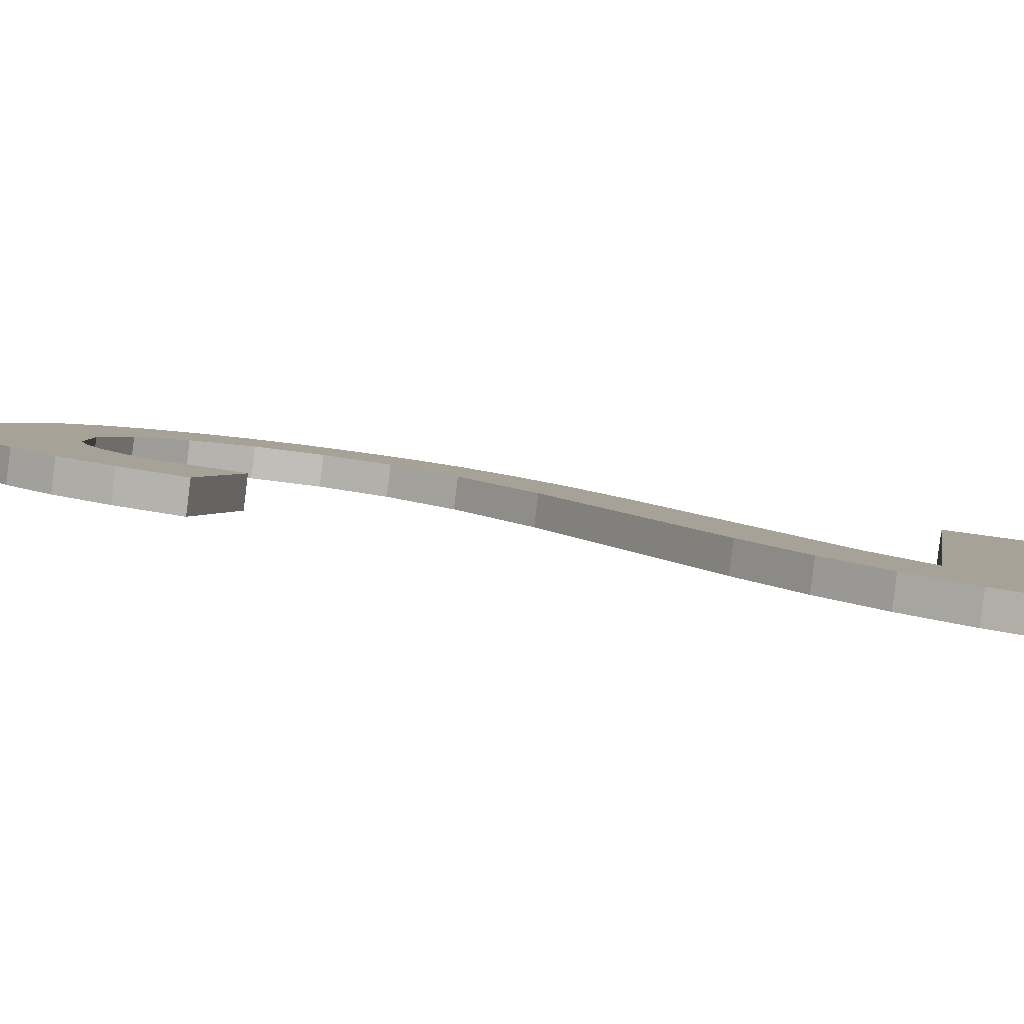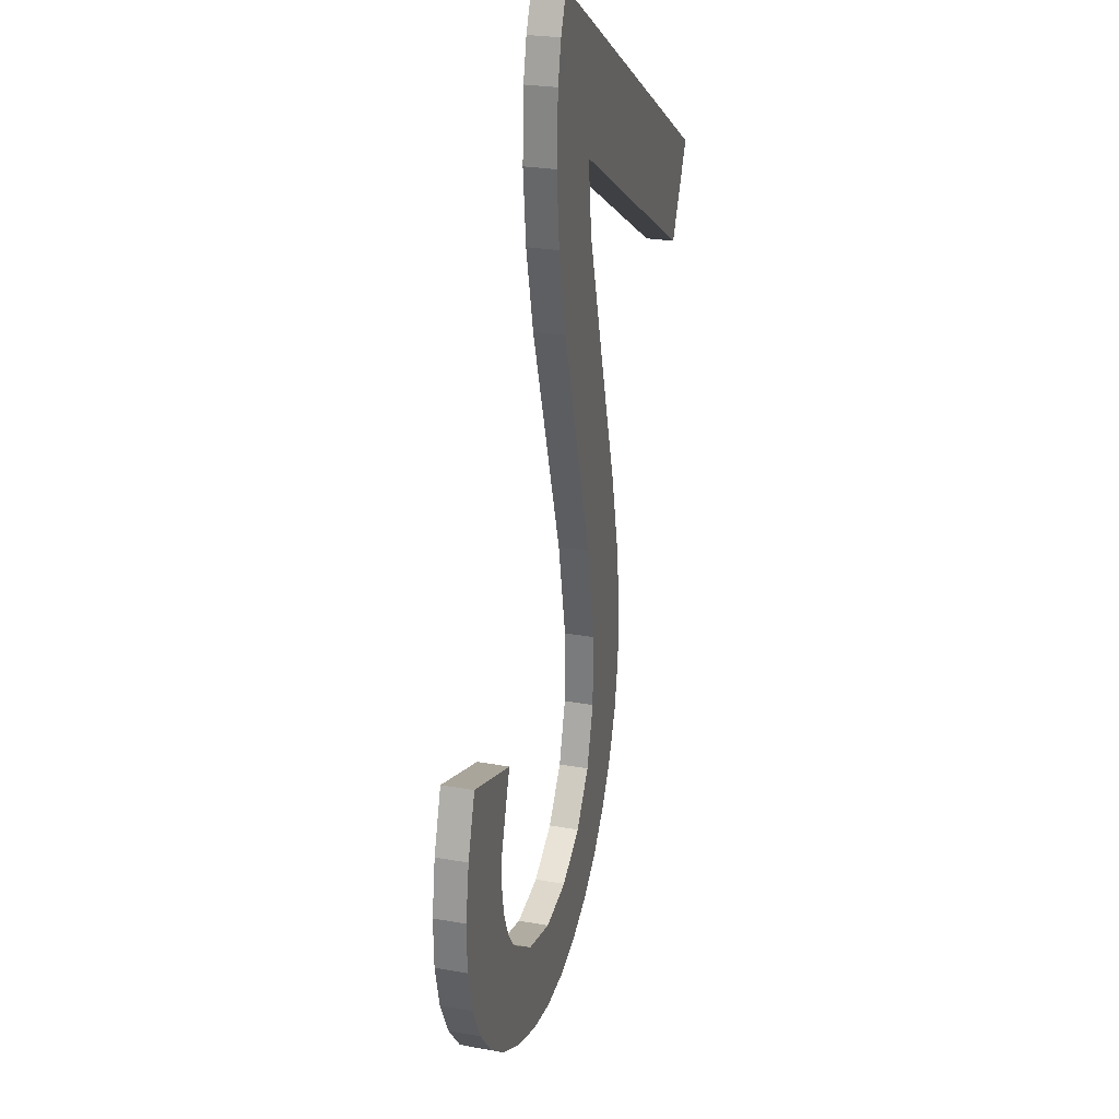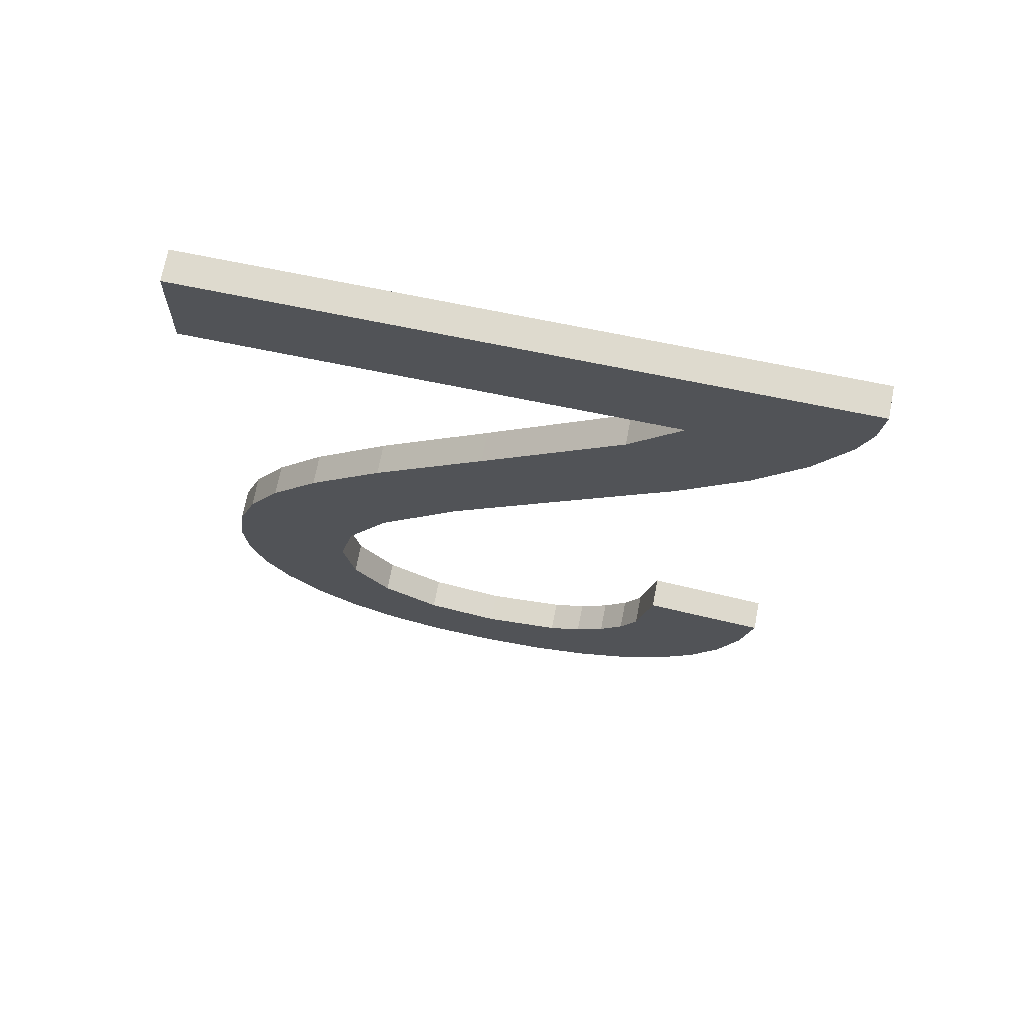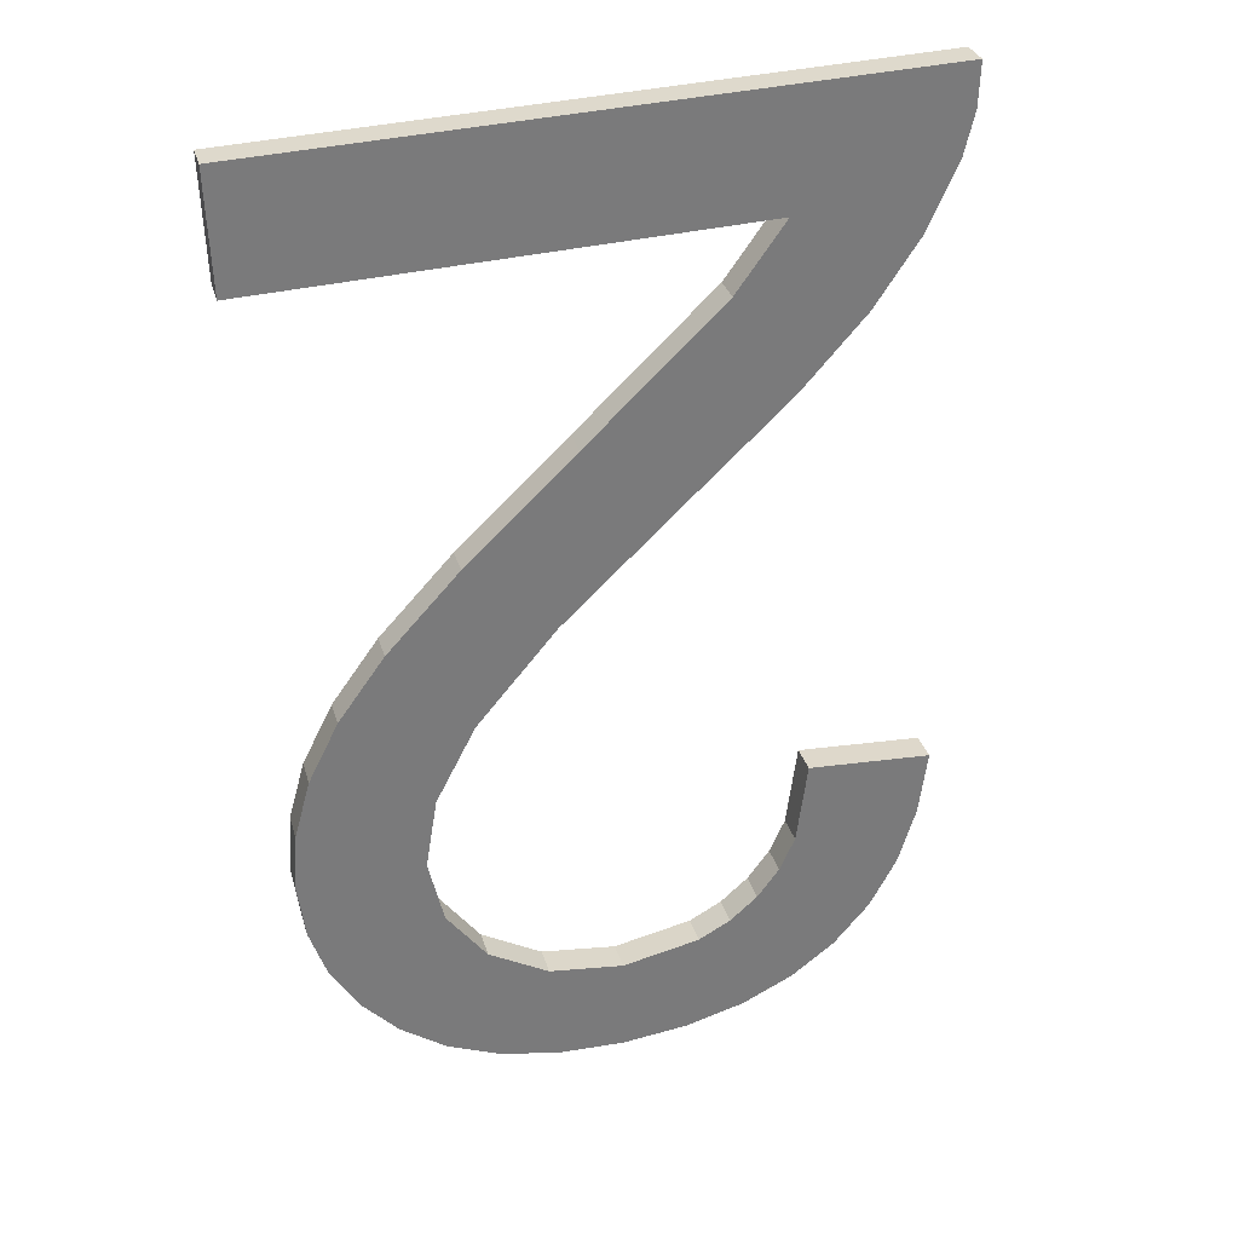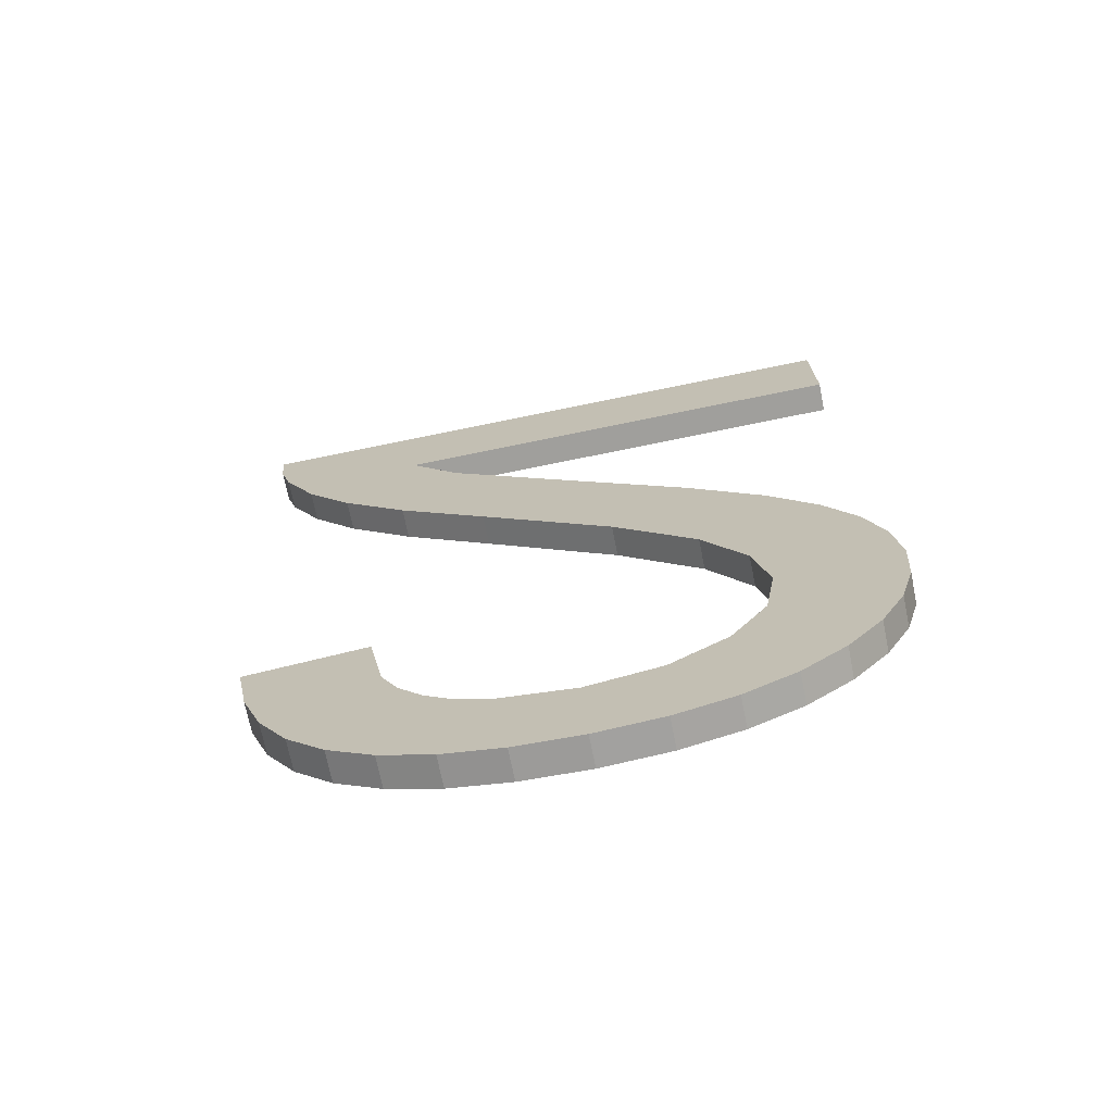
<metadata>
{"format":"obj","ext":"obj","renderer":"f3d","projection":"perspective","resolution":1024,"background":"white","views":[{"elev":3.1,"azim":-80.6,"up":"+Y"},{"elev":-1.4,"azim":-77.7,"up":"+Z"},{"elev":78.5,"azim":-168.9,"up":"+Z"},{"elev":39.4,"azim":164.3,"up":"+Z"},{"elev":-78.0,"azim":11.4,"up":"+Z"}]}
</metadata>
<code>
o instance_114/_2_1/ID2419#ID2419
v 0.4845 0.01713 -0.004097
v 0.4859 0.01701 -0.003129
v 0.4844 0.01703 -0.003287
v 0.4847 0.01722 -0.004805
v 0.4851 0.0173 -0.00541
v 0.4856 0.01736 -0.005913
v 0.4861 0.01741 -0.006308
v 0.4861 0.01714 -0.004153
v 0.4863 0.01719 -0.004571
v 0.4868 0.01744 -0.00659
v 0.4866 0.01723 -0.004927
v 0.4869 0.01727 -0.005211
v 0.4875 0.01746 -0.00676
v 0.4873 0.0173 -0.005414
v 0.4883 0.01732 -0.005576
v 0.4883 0.01747 -0.006816
v 0.4892 0.0173 -0.005423
v 0.4892 0.01746 -0.006755
v 0.4899 0.01744 -0.006573
v 0.49 0.01724 -0.004964
v 0.4906 0.0174 -0.006268
v 0.4905 0.01715 -0.004283
v 0.4906 0.01705 -0.003462
v 0.4911 0.01735 -0.005842
v 0.4909 0.01668 -0.000498
v 0.4915 0.01678 -0.001262
v 0.4916 0.01728 -0.005326
v 0.4919 0.01687 -0.001988
v 0.4919 0.01721 -0.004752
v 0.4921 0.01696 -0.002702
v 0.4921 0.01713 -0.004119
v 0.4922 0.01705 -0.003428
v 0.4872 0.0165 0.000925
v 0.4862 0.01612 0.003996
v 0.4861 0.01638 0.001911
v 0.4868 0.01622 0.003185
v 0.4885 0.01641 0.001649
v 0.4889 0.01668 -0.000537
v 0.4899 0.01656 0.00043
v 0.4899 0.01682 -0.00166
v 0.4905 0.01694 -0.002587
v 0.4841 0.016 0.004906
v 0.4922 0.01594 0.005436
v 0.4841 0.01594 0.005436
v 0.4842 0.01606 0.004396
v 0.4846 0.01617 0.003578
v 0.4852 0.01627 0.002773
v 0.4922 0.01612 0.003996
v 0.4922 0.01612 0.003996
v 0.4922 0.01632 0.005485
v 0.4922 0.01594 0.005436
v 0.4922 0.0165 0.004045
v 0.4922 0.01632 0.005485
v 0.4841 0.01594 0.005436
v 0.4922 0.01594 0.005436
v 0.4841 0.01632 0.005485
v 0.4841 0.01639 0.004954
v 0.4841 0.01594 0.005436
v 0.4841 0.01632 0.005485
v 0.4841 0.016 0.004906
v 0.4842 0.01645 0.004445
v 0.4841 0.016 0.004906
v 0.4841 0.01639 0.004954
v 0.4842 0.01606 0.004396
v 0.4846 0.01656 0.003627
v 0.4842 0.01606 0.004396
v 0.4842 0.01645 0.004445
v 0.4846 0.01617 0.003578
v 0.4852 0.01666 0.002821
v 0.4846 0.01617 0.003578
v 0.4846 0.01656 0.003627
v 0.4852 0.01627 0.002773
v 0.4861 0.01676 0.00196
v 0.4852 0.01627 0.002773
v 0.4852 0.01666 0.002821
v 0.4861 0.01638 0.001911
v 0.4861 0.01676 0.00196
v 0.4872 0.0165 0.000925
v 0.4861 0.01638 0.001911
v 0.4872 0.01689 0.000974
v 0.4872 0.01689 0.000974
v 0.4889 0.01668 -0.000537
v 0.4872 0.0165 0.000925
v 0.4889 0.01707 -0.000488
v 0.4899 0.01721 -0.001611
v 0.4889 0.01668 -0.000537
v 0.4889 0.01707 -0.000488
v 0.4899 0.01682 -0.00166
v 0.4905 0.01733 -0.002538
v 0.4899 0.01682 -0.00166
v 0.4899 0.01721 -0.001611
v 0.4905 0.01694 -0.002587
v 0.4906 0.01744 -0.003413
v 0.4905 0.01694 -0.002587
v 0.4905 0.01733 -0.002538
v 0.4906 0.01705 -0.003462
v 0.4905 0.01754 -0.004234
v 0.4906 0.01705 -0.003462
v 0.4906 0.01744 -0.003413
v 0.4905 0.01715 -0.004283
v 0.49 0.01763 -0.004916
v 0.4905 0.01715 -0.004283
v 0.4905 0.01754 -0.004234
v 0.49 0.01724 -0.004964
v 0.49 0.01763 -0.004916
v 0.4892 0.0173 -0.005423
v 0.49 0.01724 -0.004964
v 0.4892 0.01768 -0.005374
v 0.4892 0.01768 -0.005374
v 0.4883 0.01732 -0.005576
v 0.4892 0.0173 -0.005423
v 0.4883 0.0177 -0.005527
v 0.4883 0.0177 -0.005527
v 0.4873 0.0173 -0.005414
v 0.4883 0.01732 -0.005576
v 0.4873 0.01768 -0.005365
v 0.4873 0.01768 -0.005365
v 0.4869 0.01727 -0.005211
v 0.4873 0.0173 -0.005414
v 0.4869 0.01766 -0.005162
v 0.4869 0.01766 -0.005162
v 0.4866 0.01723 -0.004927
v 0.4869 0.01727 -0.005211
v 0.4866 0.01762 -0.004878
v 0.4866 0.01723 -0.004927
v 0.4863 0.01758 -0.004522
v 0.4863 0.01719 -0.004571
v 0.4866 0.01762 -0.004878
v 0.4863 0.01719 -0.004571
v 0.4861 0.01752 -0.004104
v 0.4861 0.01714 -0.004153
v 0.4863 0.01758 -0.004522
v 0.4861 0.01714 -0.004153
v 0.4859 0.0174 -0.00308
v 0.4859 0.01701 -0.003129
v 0.4861 0.01752 -0.004104
v 0.4859 0.0174 -0.00308
v 0.4844 0.01703 -0.003287
v 0.4859 0.01701 -0.003129
v 0.4844 0.01742 -0.003238
v 0.4845 0.01752 -0.004049
v 0.4844 0.01703 -0.003287
v 0.4844 0.01742 -0.003238
v 0.4845 0.01713 -0.004097
v 0.4847 0.01761 -0.004756
v 0.4845 0.01713 -0.004097
v 0.4845 0.01752 -0.004049
v 0.4847 0.01722 -0.004805
v 0.4851 0.01768 -0.005362
v 0.4847 0.01722 -0.004805
v 0.4847 0.01761 -0.004756
v 0.4851 0.0173 -0.00541
v 0.4856 0.01775 -0.005865
v 0.4851 0.0173 -0.00541
v 0.4851 0.01768 -0.005362
v 0.4856 0.01736 -0.005913
v 0.4856 0.01775 -0.005865
v 0.4861 0.01741 -0.006308
v 0.4856 0.01736 -0.005913
v 0.4861 0.01779 -0.00626
v 0.4861 0.01779 -0.00626
v 0.4868 0.01744 -0.00659
v 0.4861 0.01741 -0.006308
v 0.4868 0.01783 -0.006542
v 0.4868 0.01783 -0.006542
v 0.4875 0.01746 -0.00676
v 0.4868 0.01744 -0.00659
v 0.4875 0.01785 -0.006711
v 0.4875 0.01785 -0.006711
v 0.4883 0.01747 -0.006816
v 0.4875 0.01746 -0.00676
v 0.4883 0.01786 -0.006768
v 0.4883 0.01786 -0.006768
v 0.4892 0.01746 -0.006755
v 0.4883 0.01747 -0.006816
v 0.4892 0.01785 -0.006707
v 0.4892 0.01785 -0.006707
v 0.4899 0.01744 -0.006573
v 0.4892 0.01746 -0.006755
v 0.4899 0.01783 -0.006524
v 0.4899 0.01783 -0.006524
v 0.4906 0.0174 -0.006268
v 0.4899 0.01744 -0.006573
v 0.4906 0.01779 -0.00622
v 0.4906 0.01779 -0.00622
v 0.4911 0.01735 -0.005842
v 0.4906 0.0174 -0.006268
v 0.4911 0.01774 -0.005794
v 0.4911 0.01735 -0.005842
v 0.4916 0.01767 -0.005278
v 0.4916 0.01728 -0.005326
v 0.4911 0.01774 -0.005794
v 0.4916 0.01728 -0.005326
v 0.4919 0.0176 -0.004703
v 0.4919 0.01721 -0.004752
v 0.4916 0.01767 -0.005278
v 0.4919 0.01721 -0.004752
v 0.4921 0.01752 -0.004071
v 0.4921 0.01713 -0.004119
v 0.4919 0.0176 -0.004703
v 0.4921 0.01713 -0.004119
v 0.4922 0.01743 -0.00338
v 0.4922 0.01705 -0.003428
v 0.4921 0.01752 -0.004071
v 0.4922 0.01705 -0.003428
v 0.4921 0.01734 -0.002654
v 0.4921 0.01696 -0.002702
v 0.4922 0.01743 -0.00338
v 0.4921 0.01696 -0.002702
v 0.4919 0.01725 -0.00194
v 0.4919 0.01687 -0.001988
v 0.4921 0.01734 -0.002654
v 0.4919 0.01687 -0.001988
v 0.4915 0.01716 -0.001214
v 0.4915 0.01678 -0.001262
v 0.4919 0.01725 -0.00194
v 0.4915 0.01678 -0.001262
v 0.4909 0.01707 -0.00045
v 0.4909 0.01668 -0.000498
v 0.4915 0.01716 -0.001214
v 0.4909 0.01668 -0.000498
v 0.4899 0.01695 0.000478
v 0.4899 0.01656 0.00043
v 0.4909 0.01707 -0.00045
v 0.4899 0.01695 0.000478
v 0.4885 0.01641 0.001649
v 0.4899 0.01656 0.00043
v 0.4885 0.0168 0.001698
v 0.4885 0.0168 0.001698
v 0.4868 0.01622 0.003185
v 0.4885 0.01641 0.001649
v 0.4868 0.01661 0.003233
v 0.4868 0.01622 0.003185
v 0.4862 0.0165 0.004045
v 0.4862 0.01612 0.003996
v 0.4868 0.01661 0.003233
v 0.4862 0.0165 0.004045
v 0.4922 0.01612 0.003996
v 0.4862 0.01612 0.003996
v 0.4922 0.0165 0.004045
v 0.4922 0.01632 0.005485
v 0.4841 0.01639 0.004954
v 0.4841 0.01632 0.005485
v 0.4842 0.01645 0.004445
v 0.4862 0.0165 0.004045
v 0.4846 0.01656 0.003627
v 0.4852 0.01666 0.002821
v 0.4861 0.01676 0.00196
v 0.4922 0.0165 0.004045
v 0.4872 0.01689 0.000974
v 0.4868 0.01661 0.003233
v 0.4885 0.0168 0.001698
v 0.4889 0.01707 -0.000488
v 0.4899 0.01695 0.000478
v 0.4899 0.01721 -0.001611
v 0.4905 0.01733 -0.002538
v 0.4909 0.01707 -0.00045
v 0.4906 0.01744 -0.003413
v 0.4859 0.0174 -0.00308
v 0.4845 0.01752 -0.004049
v 0.4844 0.01742 -0.003238
v 0.4847 0.01761 -0.004756
v 0.4851 0.01768 -0.005362
v 0.4856 0.01775 -0.005865
v 0.4861 0.01779 -0.00626
v 0.4861 0.01752 -0.004104
v 0.4863 0.01758 -0.004522
v 0.4868 0.01783 -0.006542
v 0.4866 0.01762 -0.004878
v 0.4869 0.01766 -0.005162
v 0.4875 0.01785 -0.006711
v 0.4873 0.01768 -0.005365
v 0.4883 0.0177 -0.005527
v 0.4883 0.01786 -0.006768
v 0.4892 0.01768 -0.005374
v 0.4892 0.01785 -0.006707
v 0.4899 0.01783 -0.006524
v 0.49 0.01763 -0.004916
v 0.4906 0.01779 -0.00622
v 0.4905 0.01754 -0.004234
v 0.4911 0.01774 -0.005794
v 0.4915 0.01716 -0.001214
v 0.4916 0.01767 -0.005278
v 0.4919 0.01725 -0.00194
v 0.4919 0.0176 -0.004703
v 0.4921 0.01734 -0.002654
v 0.4921 0.01752 -0.004071
v 0.4922 0.01743 -0.00338
f 1 2 3
f 3 2 1
f 2 1 4
f 4 1 2
f 2 4 5
f 5 4 2
f 2 5 6
f 6 5 2
f 2 6 7
f 7 6 2
f 2 7 8
f 8 7 2
f 8 7 9
f 9 7 8
f 9 7 10
f 10 7 9
f 9 10 11
f 11 10 9
f 11 10 12
f 12 10 11
f 12 10 13
f 13 10 12
f 12 13 14
f 14 13 12
f 14 13 15
f 15 13 14
f 15 13 16
f 16 13 15
f 15 16 17
f 17 16 15
f 17 16 18
f 18 16 17
f 17 18 19
f 19 18 17
f 17 19 20
f 20 19 17
f 20 19 21
f 21 19 20
f 20 21 22
f 22 21 20
f 22 21 23
f 23 21 22
f 23 21 24
f 24 21 23
f 23 24 25
f 25 24 23
f 25 24 26
f 26 24 25
f 26 24 27
f 27 24 26
f 26 27 28
f 28 27 26
f 28 27 29
f 29 27 28
f 28 29 30
f 30 29 28
f 30 29 31
f 31 29 30
f 30 31 32
f 32 31 30
f 33 34 35
f 35 34 33
f 34 33 36
f 36 33 34
f 36 33 37
f 37 33 36
f 37 33 38
f 38 33 37
f 37 38 39
f 39 38 37
f 39 38 40
f 40 38 39
f 39 40 41
f 41 40 39
f 39 41 25
f 25 41 39
f 25 41 23
f 23 41 25
f 42 43 44
f 44 43 42
f 43 42 45
f 45 42 43
f 43 45 34
f 34 45 43
f 34 45 46
f 46 45 34
f 34 46 47
f 47 46 34
f 34 47 35
f 35 47 34
f 43 34 48
f 48 34 43
f 49 50 51
f 51 50 49
f 50 49 52
f 52 49 50
f 53 54 55
f 55 54 53
f 54 53 56
f 56 53 54
f 57 58 59
f 59 58 57
f 58 57 60
f 60 57 58
f 61 62 63
f 63 62 61
f 62 61 64
f 64 61 62
f 65 66 67
f 67 66 65
f 66 65 68
f 68 65 66
f 69 70 71
f 71 70 69
f 70 69 72
f 72 69 70
f 73 74 75
f 75 74 73
f 74 73 76
f 76 73 74
f 77 78 79
f 79 78 77
f 78 77 80
f 80 77 78
f 81 82 83
f 83 82 81
f 82 81 84
f 84 81 82
f 85 86 87
f 87 86 85
f 86 85 88
f 88 85 86
f 89 90 91
f 91 90 89
f 90 89 92
f 92 89 90
f 93 94 95
f 95 94 93
f 94 93 96
f 96 93 94
f 97 98 99
f 99 98 97
f 98 97 100
f 100 97 98
f 101 102 103
f 103 102 101
f 102 101 104
f 104 101 102
f 105 106 107
f 107 106 105
f 106 105 108
f 108 105 106
f 109 110 111
f 111 110 109
f 110 109 112
f 112 109 110
f 113 114 115
f 115 114 113
f 114 113 116
f 116 113 114
f 117 118 119
f 119 118 117
f 118 117 120
f 120 117 118
f 121 122 123
f 123 122 121
f 122 121 124
f 124 121 122
f 125 126 127
f 127 126 125
f 126 125 128
f 128 125 126
f 129 130 131
f 131 130 129
f 130 129 132
f 132 129 130
f 133 134 135
f 135 134 133
f 134 133 136
f 136 133 134
f 137 138 139
f 139 138 137
f 138 137 140
f 140 137 138
f 141 142 143
f 143 142 141
f 142 141 144
f 144 141 142
f 145 146 147
f 147 146 145
f 146 145 148
f 148 145 146
f 149 150 151
f 151 150 149
f 150 149 152
f 152 149 150
f 153 154 155
f 155 154 153
f 154 153 156
f 156 153 154
f 157 158 159
f 159 158 157
f 158 157 160
f 160 157 158
f 161 162 163
f 163 162 161
f 162 161 164
f 164 161 162
f 165 166 167
f 167 166 165
f 166 165 168
f 168 165 166
f 169 170 171
f 171 170 169
f 170 169 172
f 172 169 170
f 173 174 175
f 175 174 173
f 174 173 176
f 176 173 174
f 177 178 179
f 179 178 177
f 178 177 180
f 180 177 178
f 181 182 183
f 183 182 181
f 182 181 184
f 184 181 182
f 185 186 187
f 187 186 185
f 186 185 188
f 188 185 186
f 189 190 191
f 191 190 189
f 190 189 192
f 192 189 190
f 193 194 195
f 195 194 193
f 194 193 196
f 196 193 194
f 197 198 199
f 199 198 197
f 198 197 200
f 200 197 198
f 201 202 203
f 203 202 201
f 202 201 204
f 204 201 202
f 205 206 207
f 207 206 205
f 206 205 208
f 208 205 206
f 209 210 211
f 211 210 209
f 210 209 212
f 212 209 210
f 213 214 215
f 215 214 213
f 214 213 216
f 216 213 214
f 217 218 219
f 219 218 217
f 218 217 220
f 220 217 218
f 221 222 223
f 223 222 221
f 222 221 224
f 224 221 222
f 225 226 227
f 227 226 225
f 226 225 228
f 228 225 226
f 229 230 231
f 231 230 229
f 230 229 232
f 232 229 230
f 233 234 235
f 235 234 233
f 234 233 236
f 236 233 234
f 237 238 239
f 239 238 237
f 238 237 240
f 240 237 238
f 241 242 243
f 243 242 241
f 242 241 244
f 244 241 242
f 244 241 245
f 245 241 244
f 244 245 246
f 246 245 244
f 246 245 247
f 247 245 246
f 247 245 248
f 248 245 247
f 245 241 249
f 249 241 245
f 245 250 248
f 248 250 245
f 250 245 251
f 251 245 250
f 250 251 252
f 252 251 250
f 250 252 253
f 253 252 250
f 253 252 254
f 254 252 253
f 253 254 255
f 255 254 253
f 255 254 256
f 256 254 255
f 256 254 257
f 257 254 256
f 256 257 258
f 258 257 256
f 259 260 261
f 261 260 259
f 260 259 262
f 262 259 260
f 262 259 263
f 263 259 262
f 263 259 264
f 264 259 263
f 264 259 265
f 265 259 264
f 265 259 266
f 266 259 265
f 265 266 267
f 267 266 265
f 265 267 268
f 268 267 265
f 268 267 269
f 269 267 268
f 268 269 270
f 270 269 268
f 268 270 271
f 271 270 268
f 271 270 272
f 272 270 271
f 271 272 273
f 273 272 271
f 271 273 274
f 274 273 271
f 274 273 275
f 275 273 274
f 274 275 276
f 276 275 274
f 276 275 277
f 277 275 276
f 277 275 278
f 278 275 277
f 277 278 279
f 279 278 277
f 279 278 280
f 280 278 279
f 279 280 258
f 258 280 279
f 279 258 281
f 281 258 279
f 281 258 257
f 257 258 281
f 281 257 282
f 282 257 281
f 281 282 283
f 283 282 281
f 283 282 284
f 284 282 283
f 283 284 285
f 285 284 283
f 285 284 286
f 286 284 285
f 285 286 287
f 287 286 285
f 287 286 288
f 288 286 287

</code>
